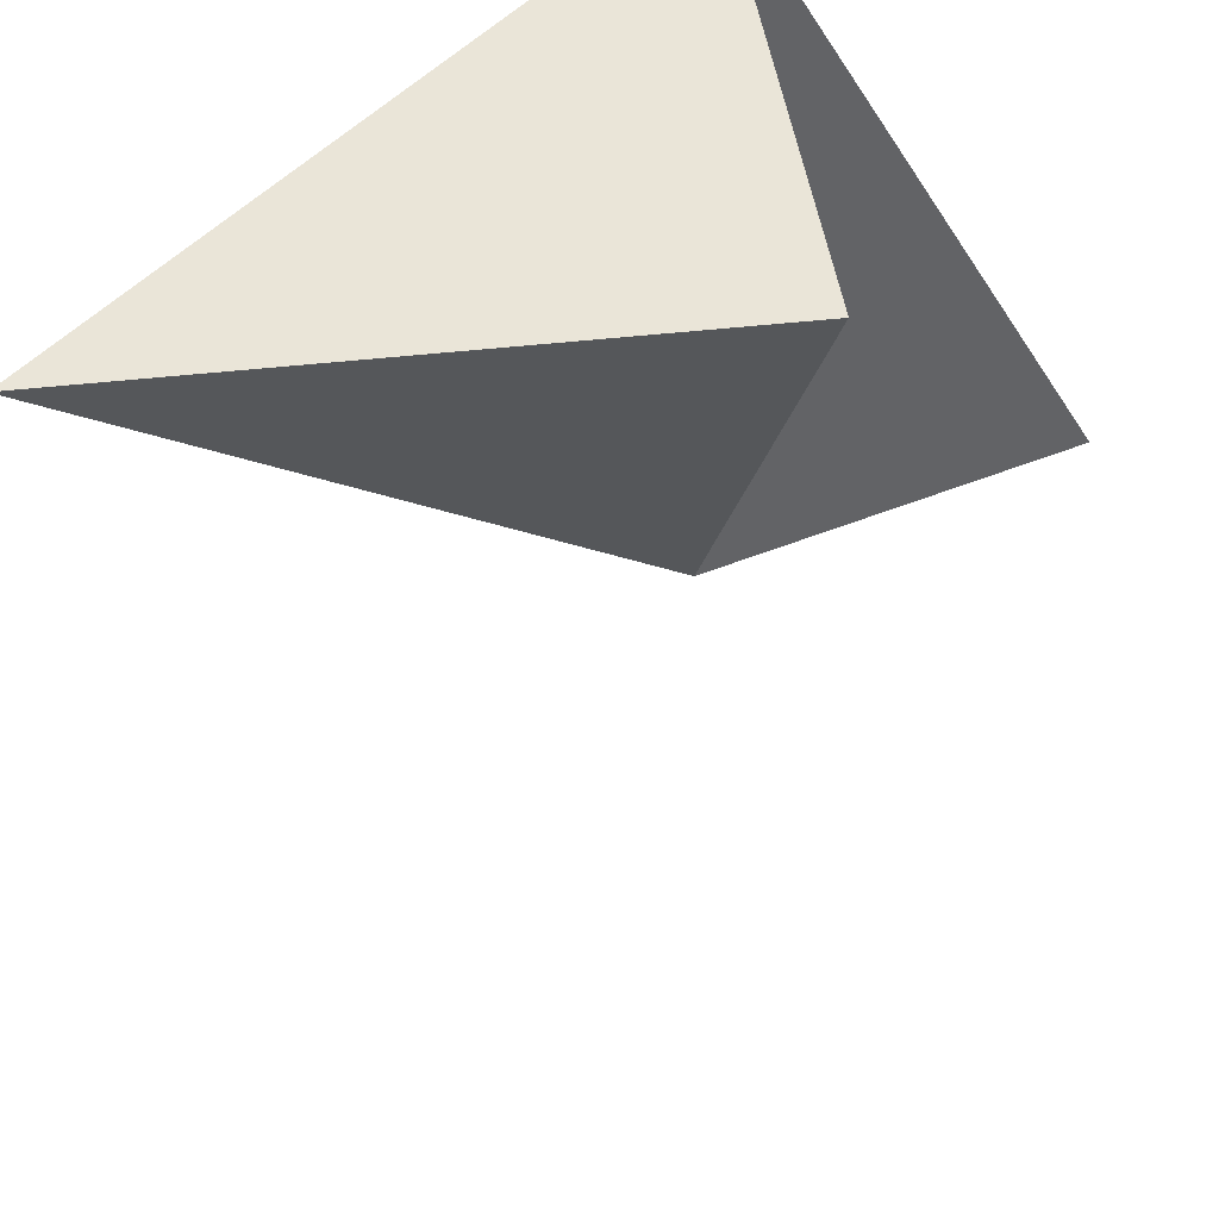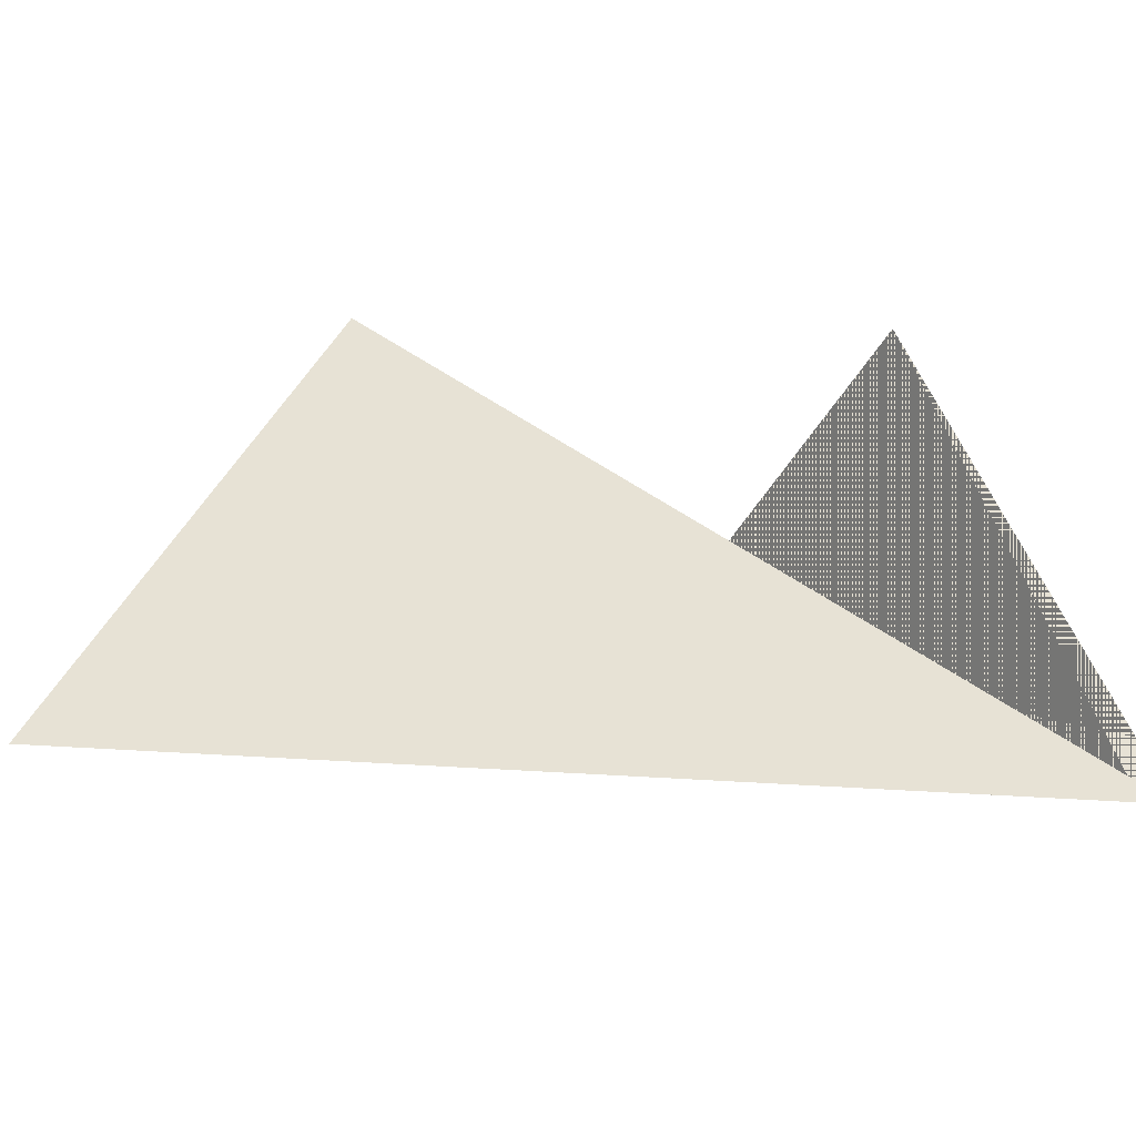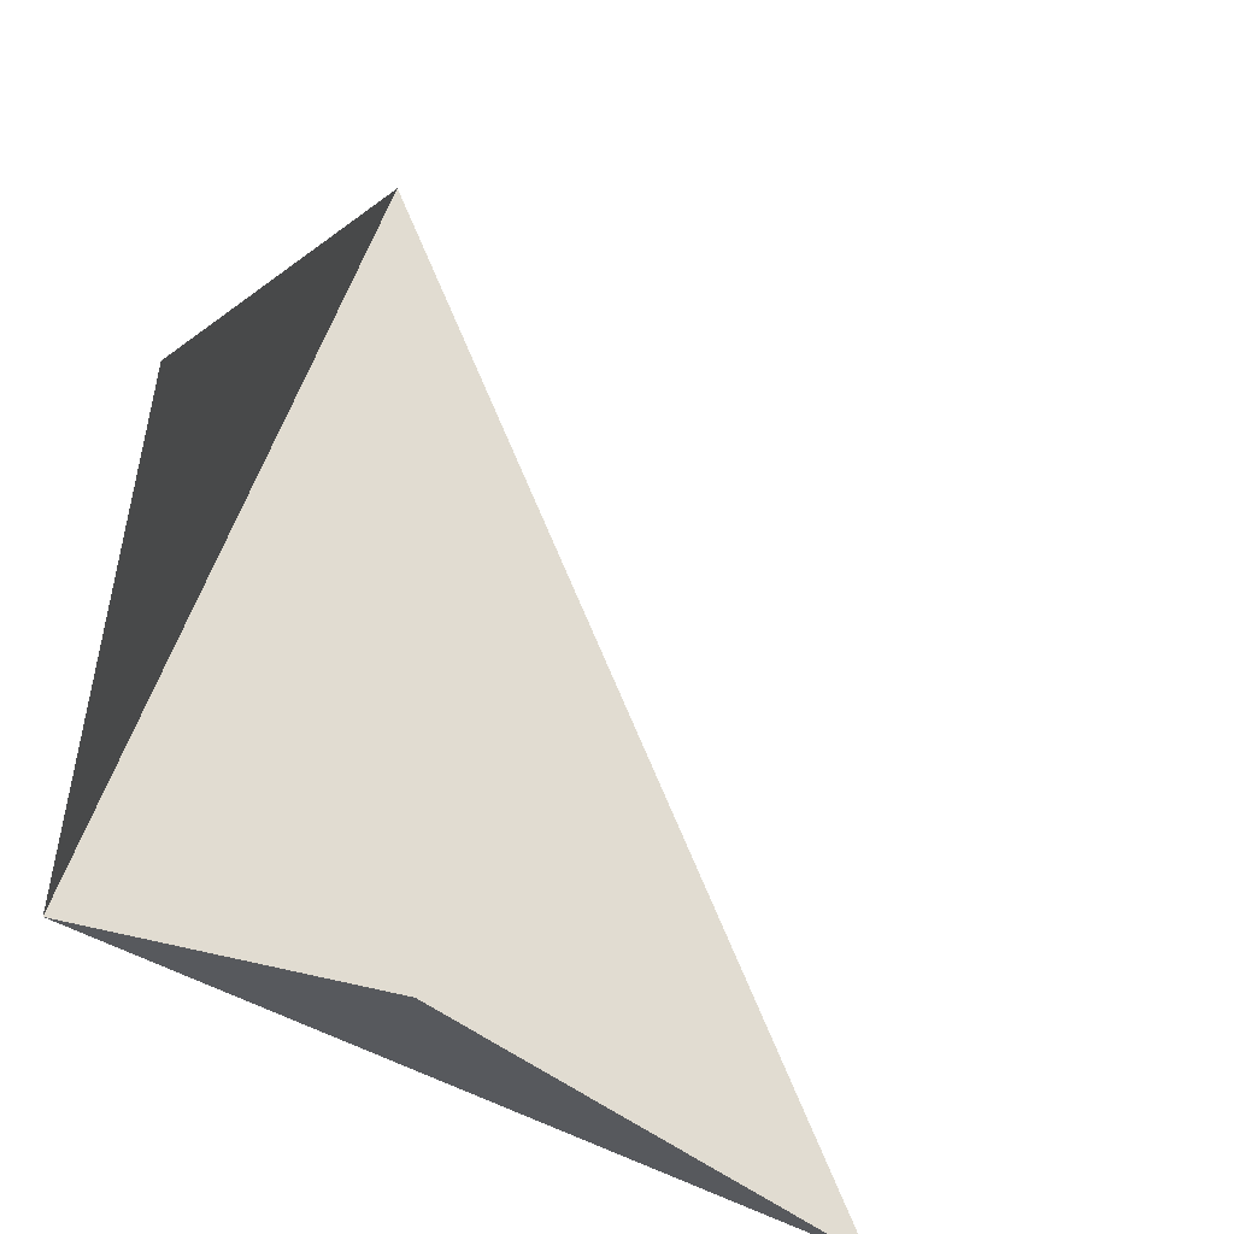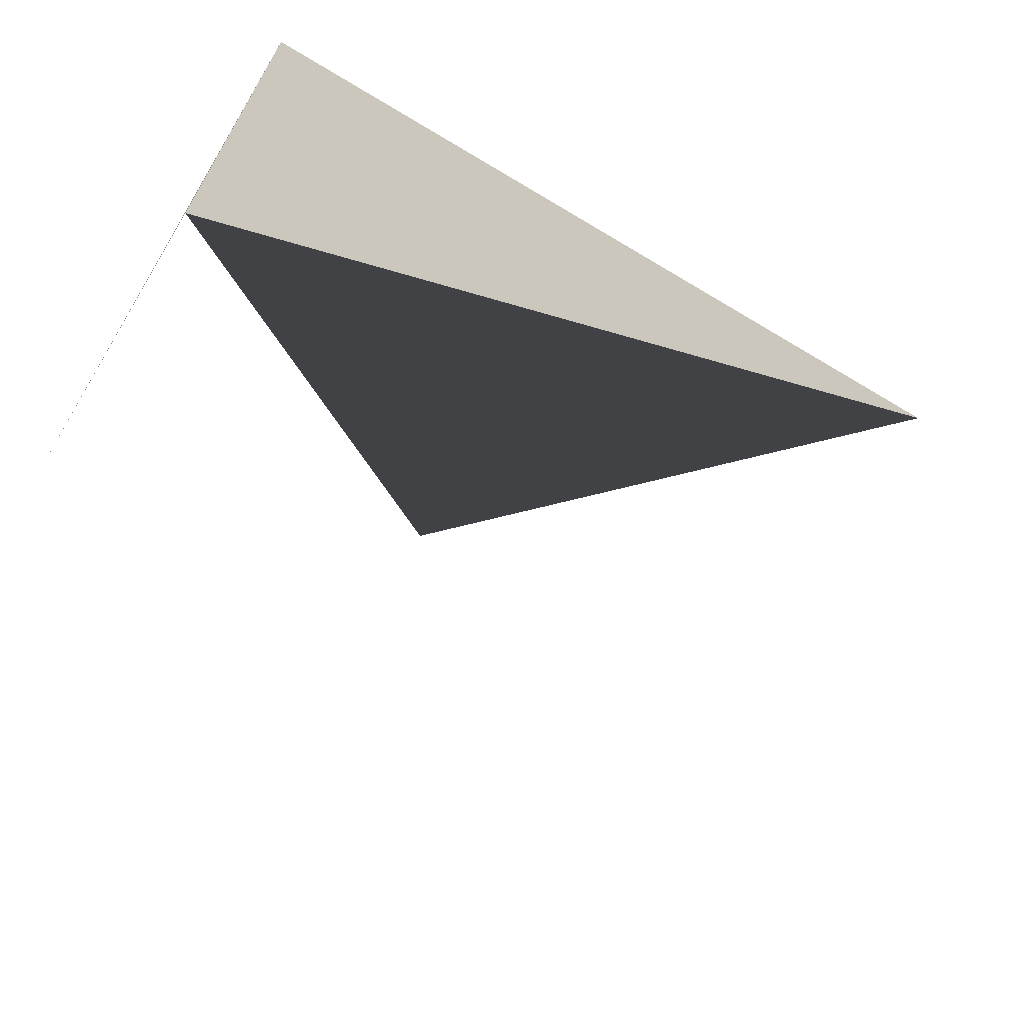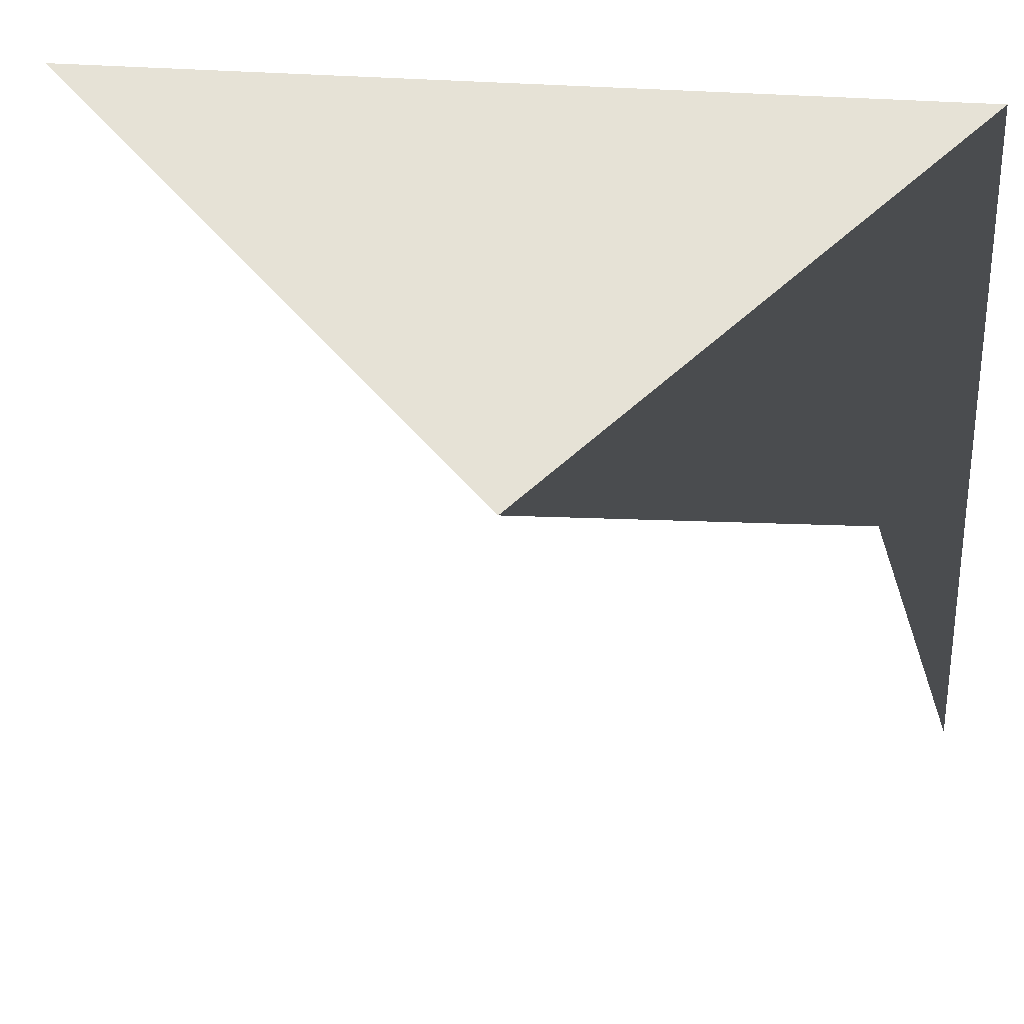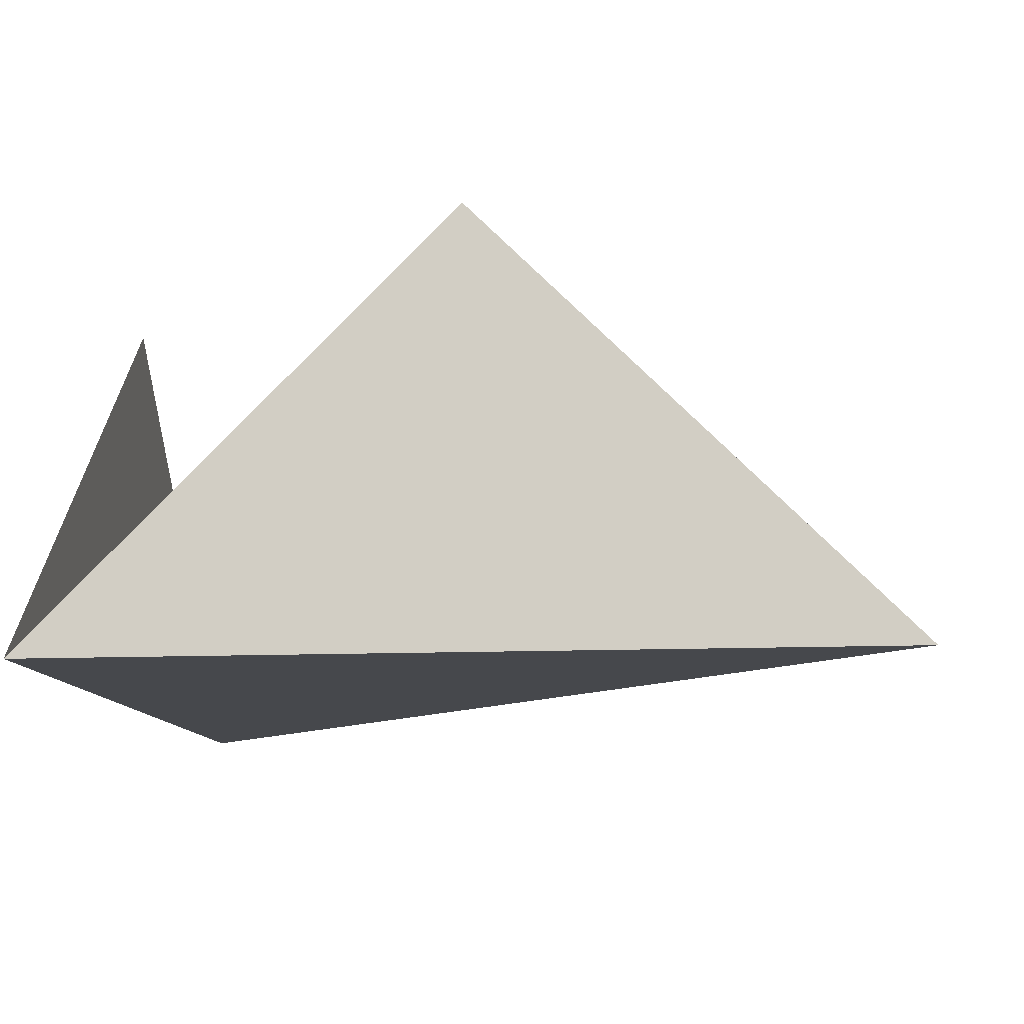
<metadata>
{"format":"obj","ext":"obj","renderer":"f3d","projection":"perspective","resolution":1024,"background":"white","views":[{"elev":45.5,"azim":127.4,"up":"+Z"},{"elev":11.8,"azim":145.3,"up":"+Y"},{"elev":71.0,"azim":22.2,"up":"+Y"},{"elev":-70.3,"azim":-30.9,"up":"+Z"},{"elev":63.8,"azim":-177.0,"up":"+Z"},{"elev":-11.2,"azim":6.3,"up":"+Y"}]}
</metadata>
<code>
g face0-texture:1
v 0.5 -0.5 0.5
v -0.5 -0.5 0.5
v -0.5 -0.5 -0.5
f 1 2 3
g face1-texture:1
v -0.5 -0.5 0.5
v -0.5 -0.5 0.5
v 0.5 -0.5 0.5
v 0 -0 0.5
f 4 5 6 7
g face2-texture:2
v -0.5 -0.5 -0.5
v -0.5 -0.5 0.5
v 0.5 -0.5 0.5
v -0.5 0 0
v 0 -0 0.5
f 8 11 9 12 10
g face3-texture:1
v -0.5 -0.5 -0.5
v -0.5 -0.5 0.5
v -0.5 -0.5 0.5
v -0.5 0 0
f 13 14 15 16

</code>
